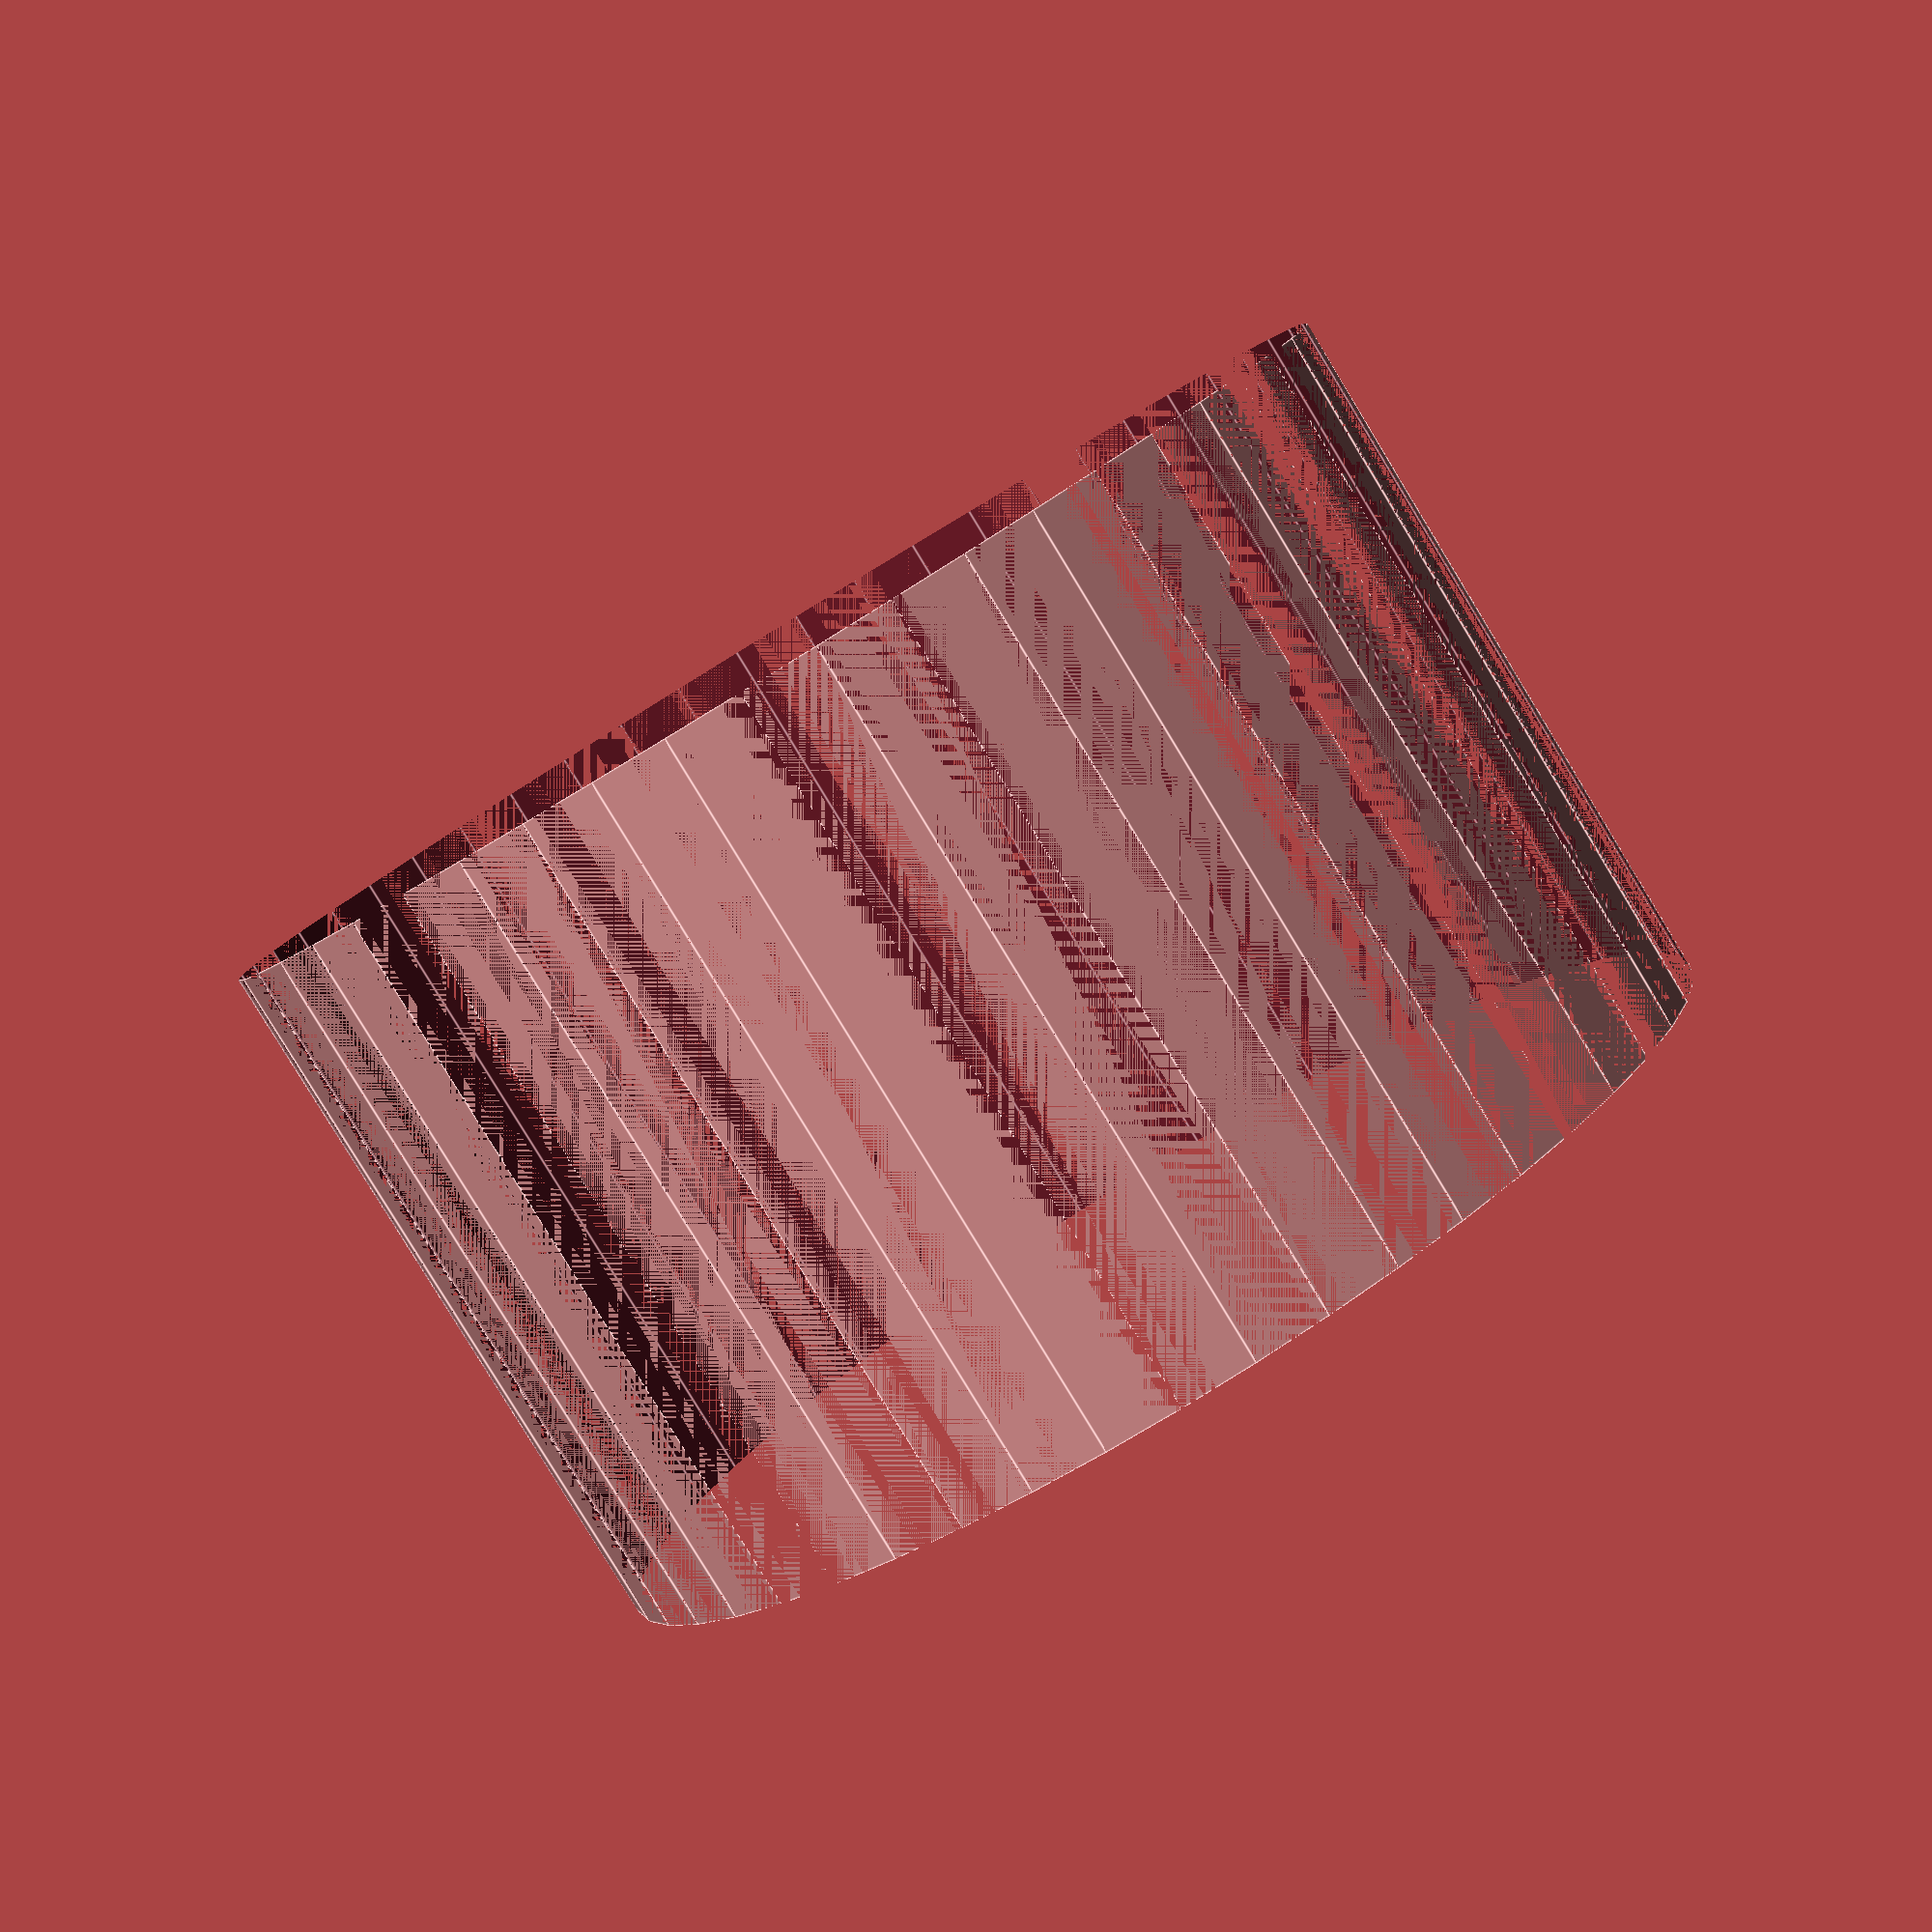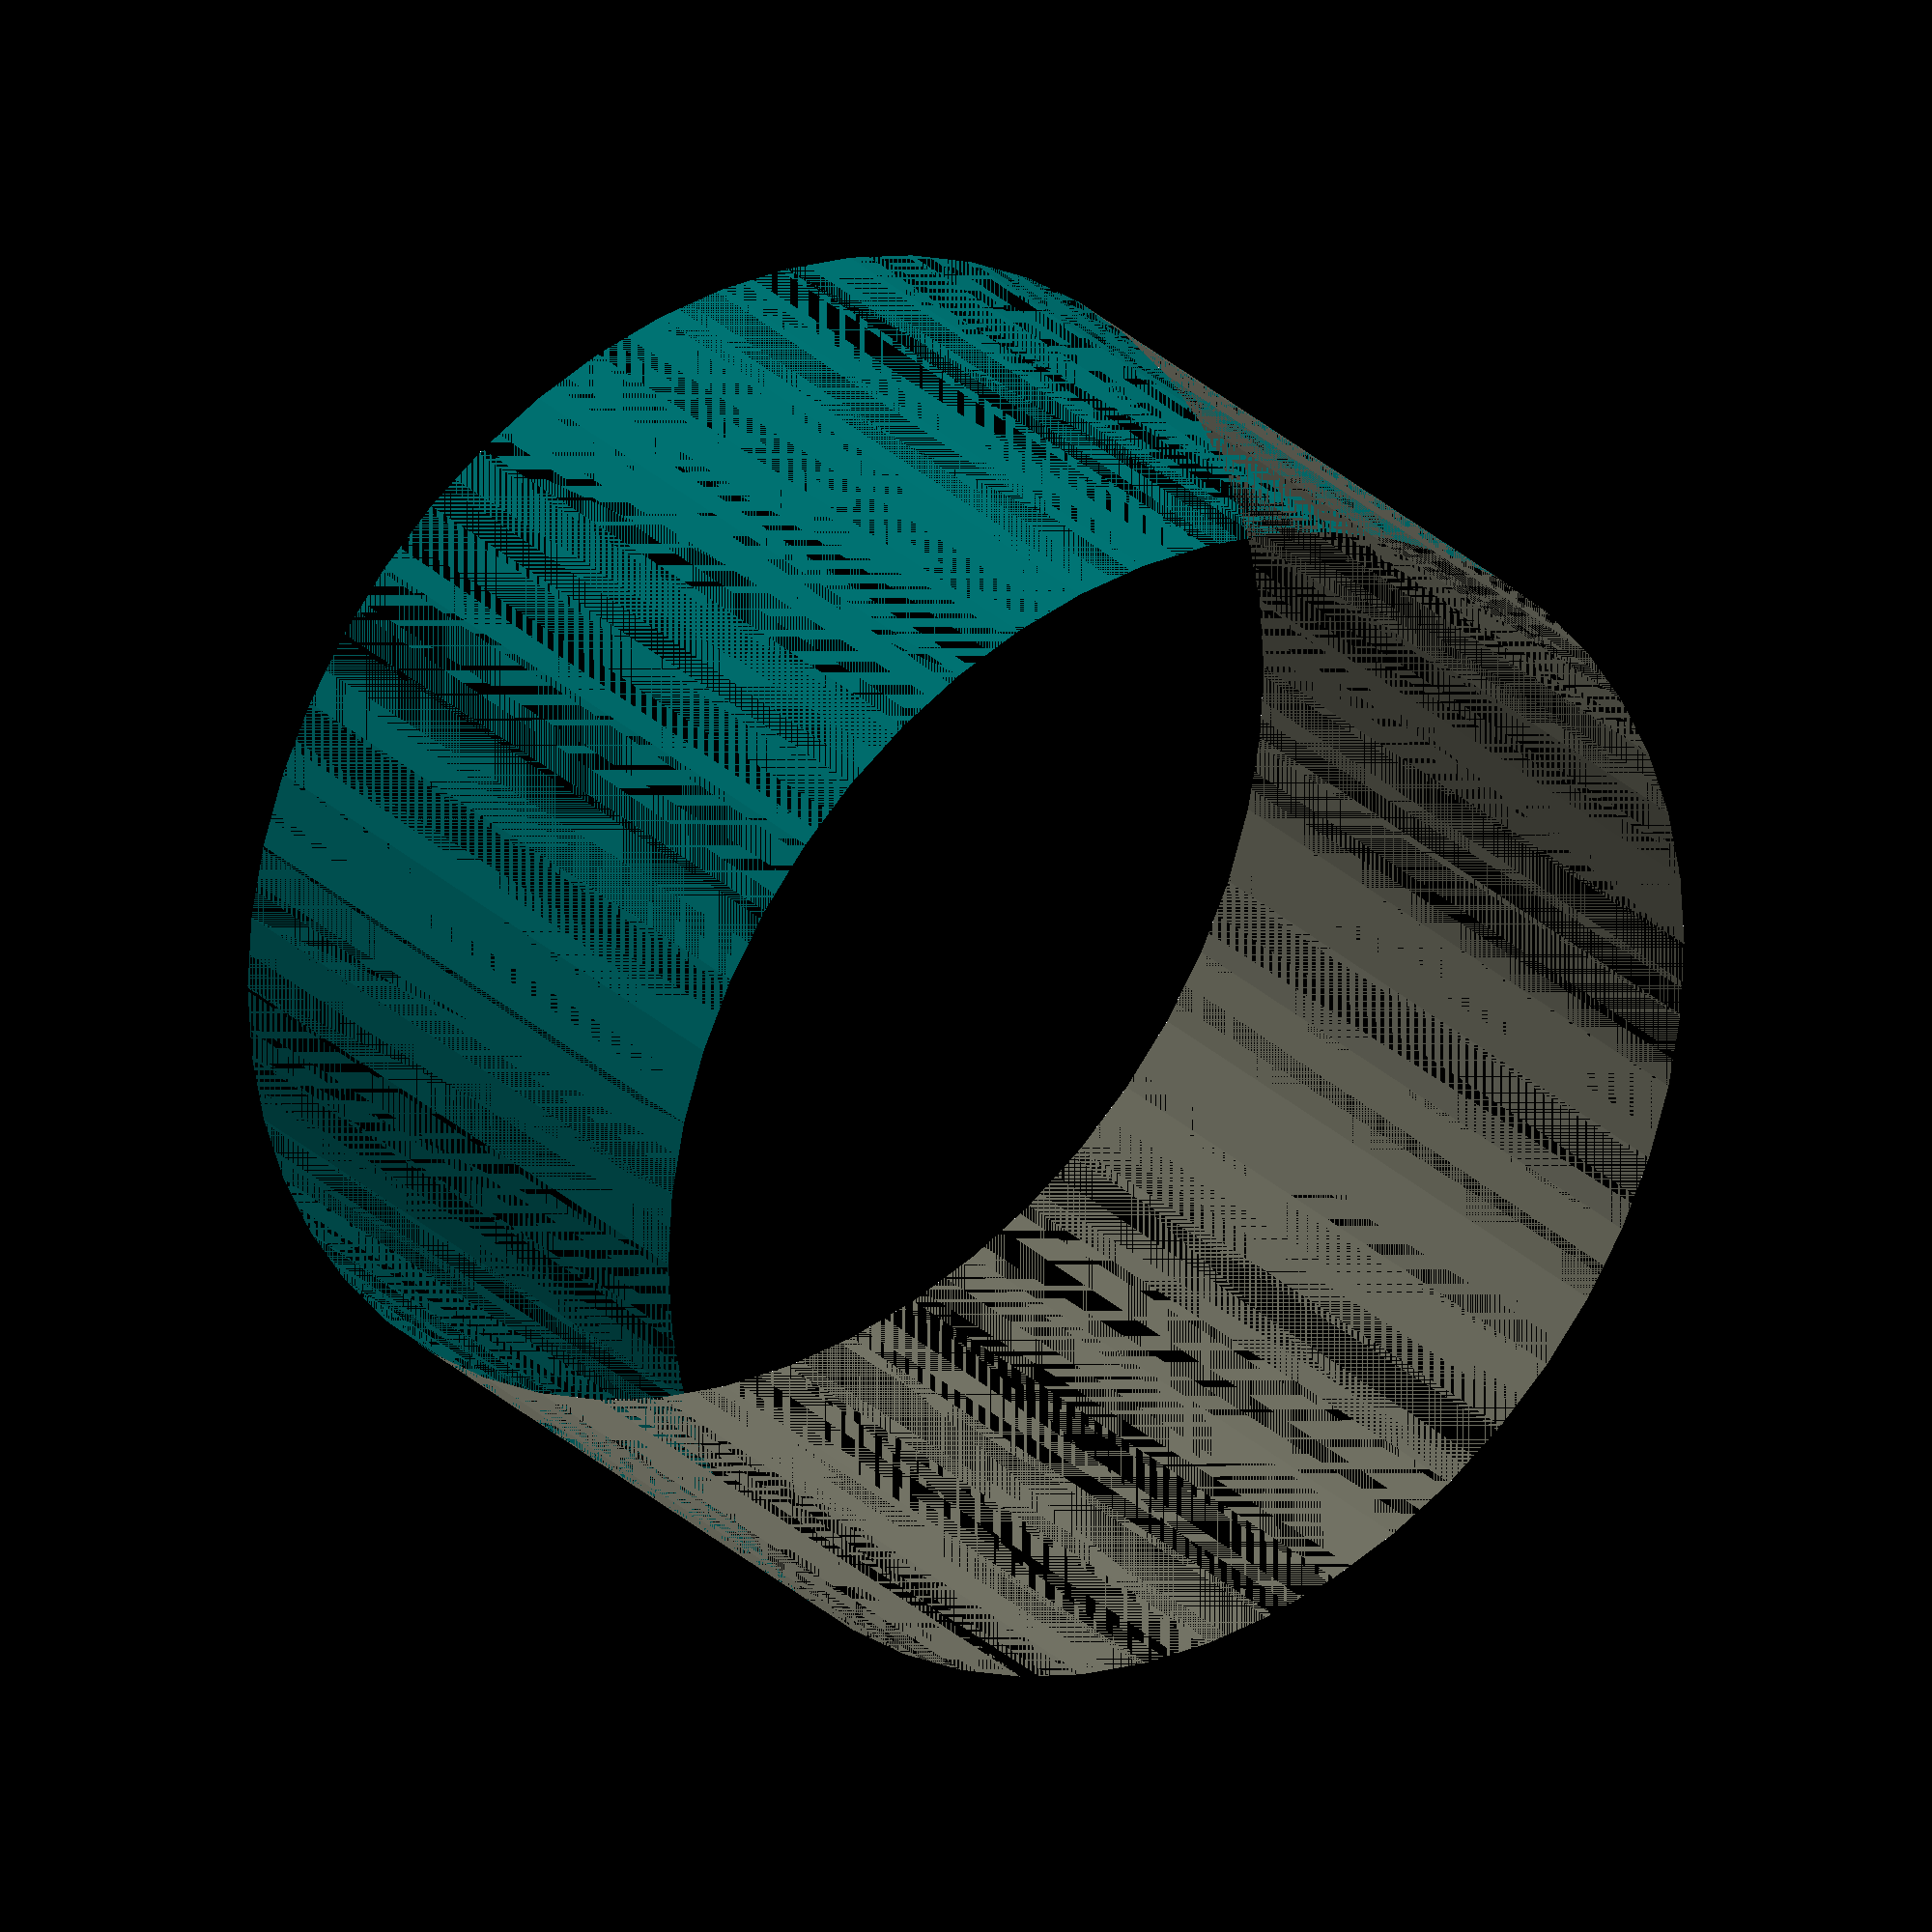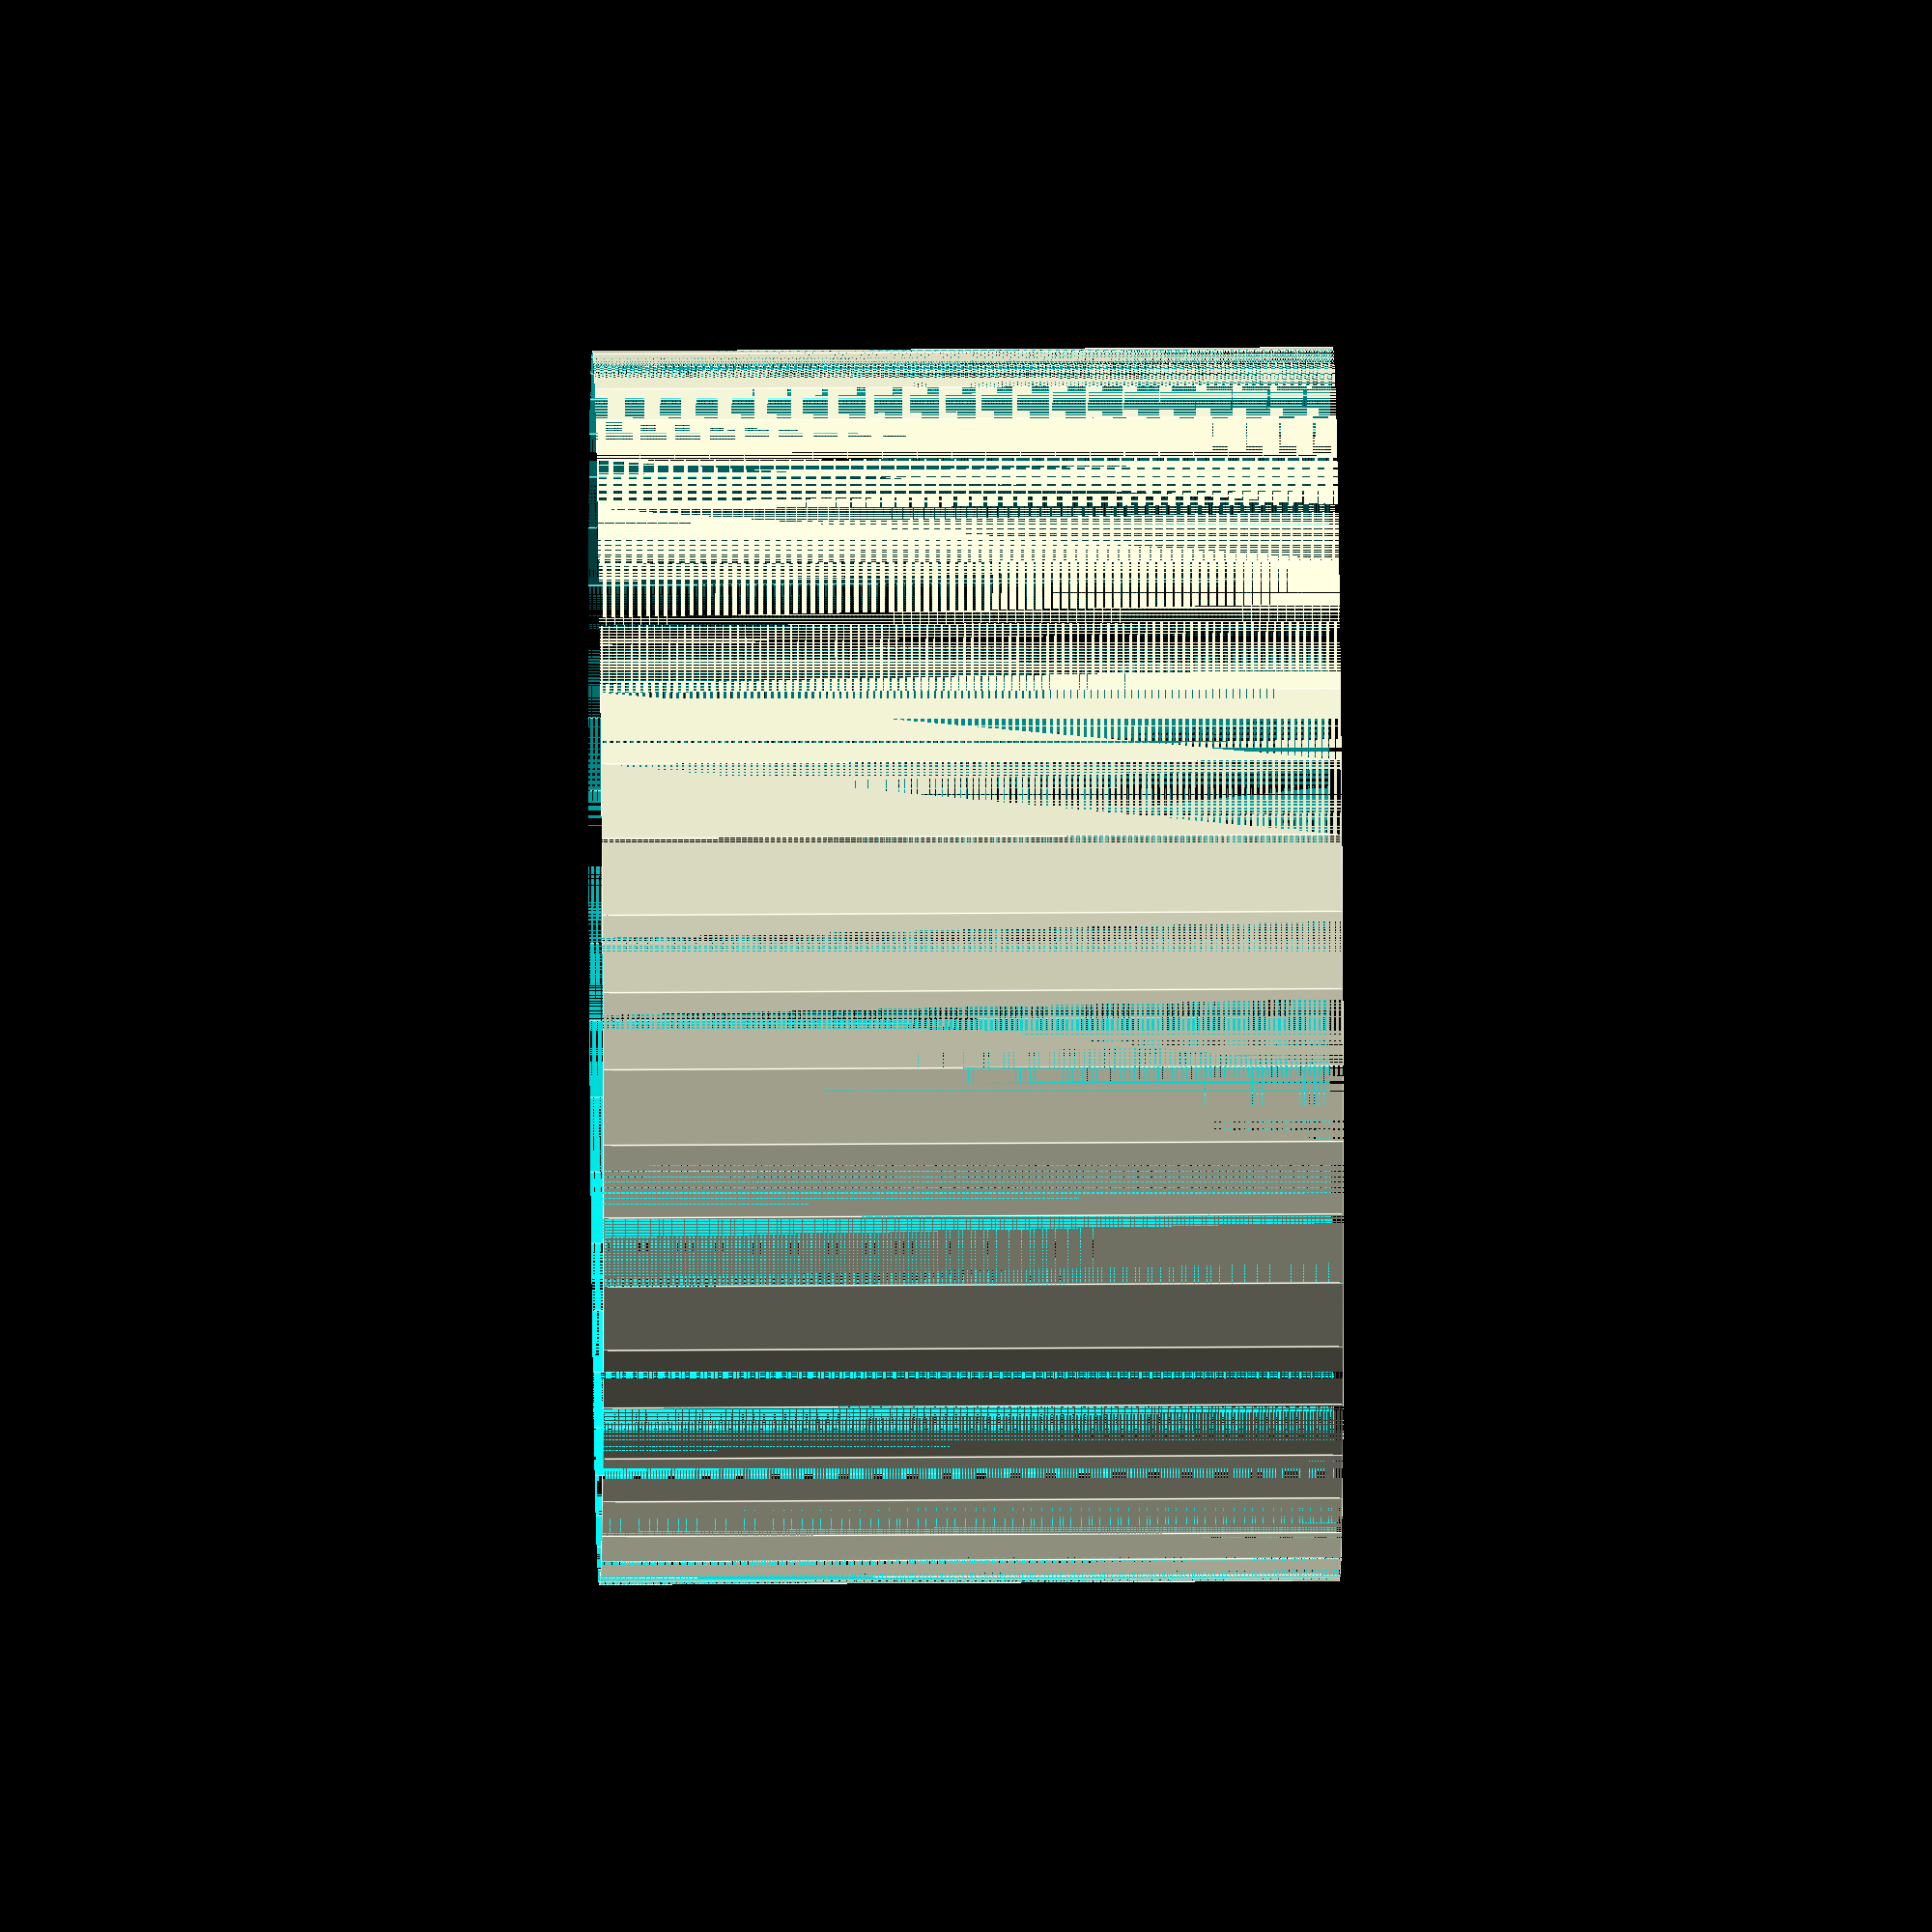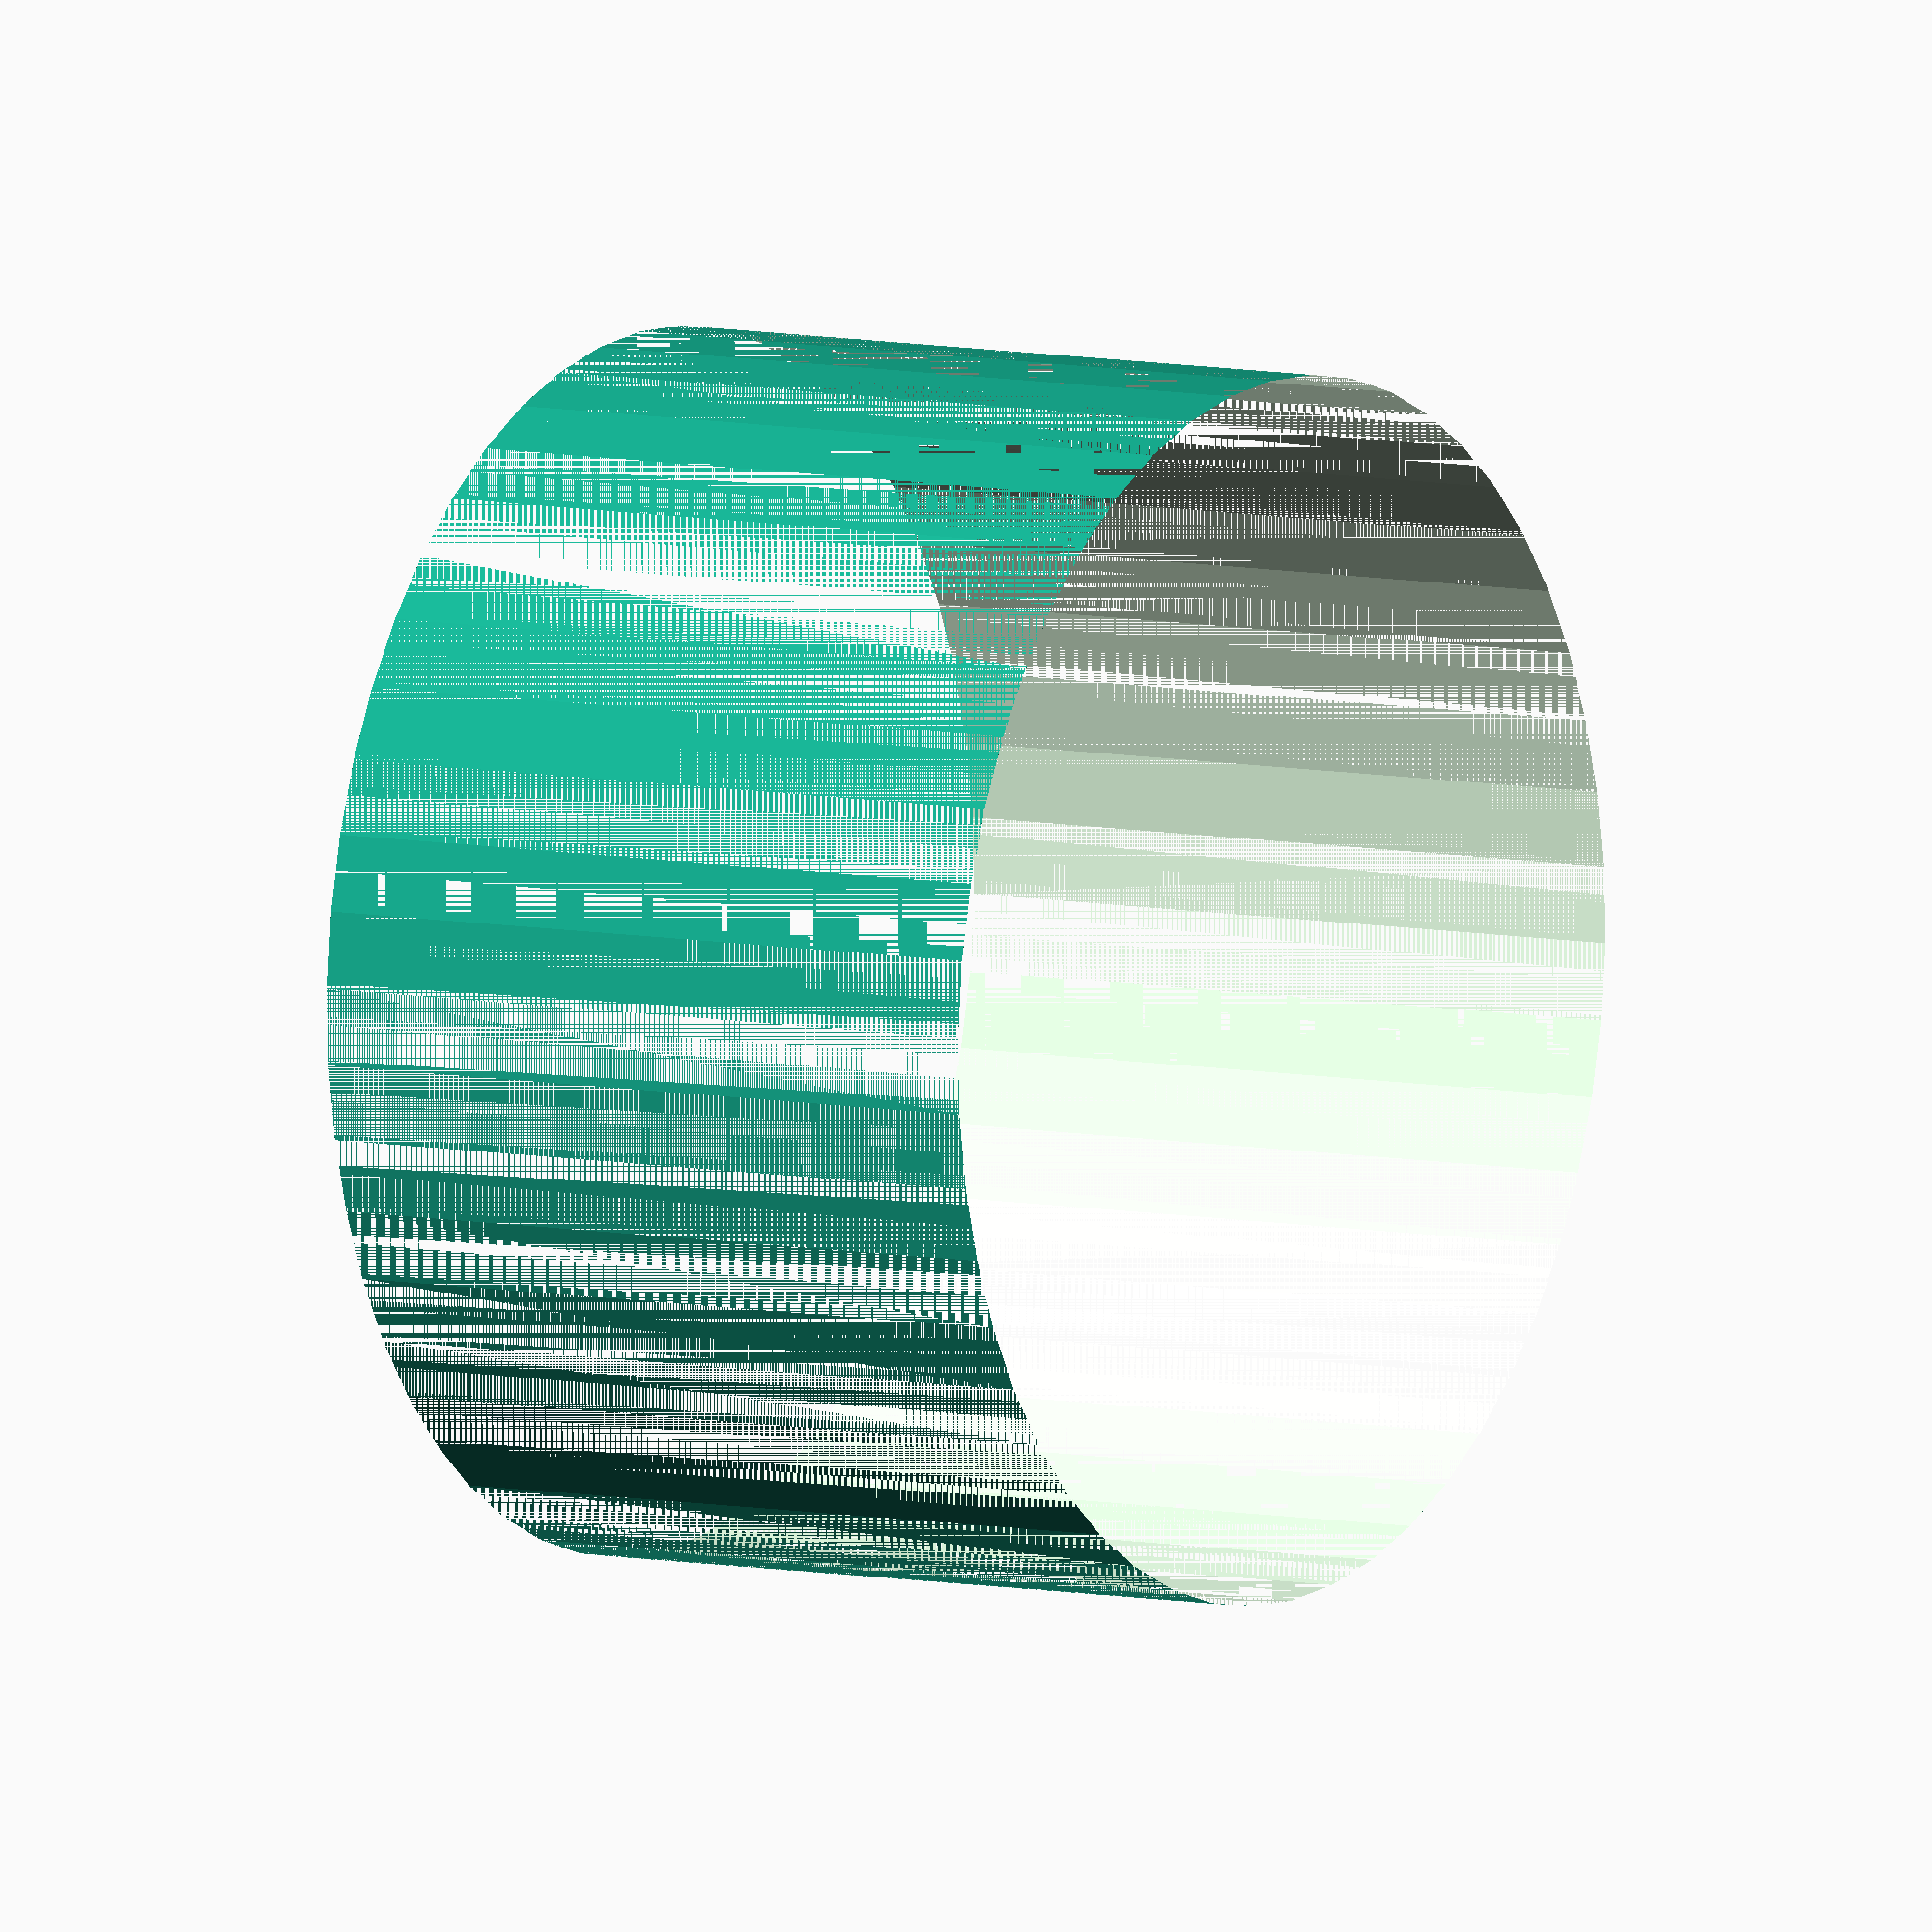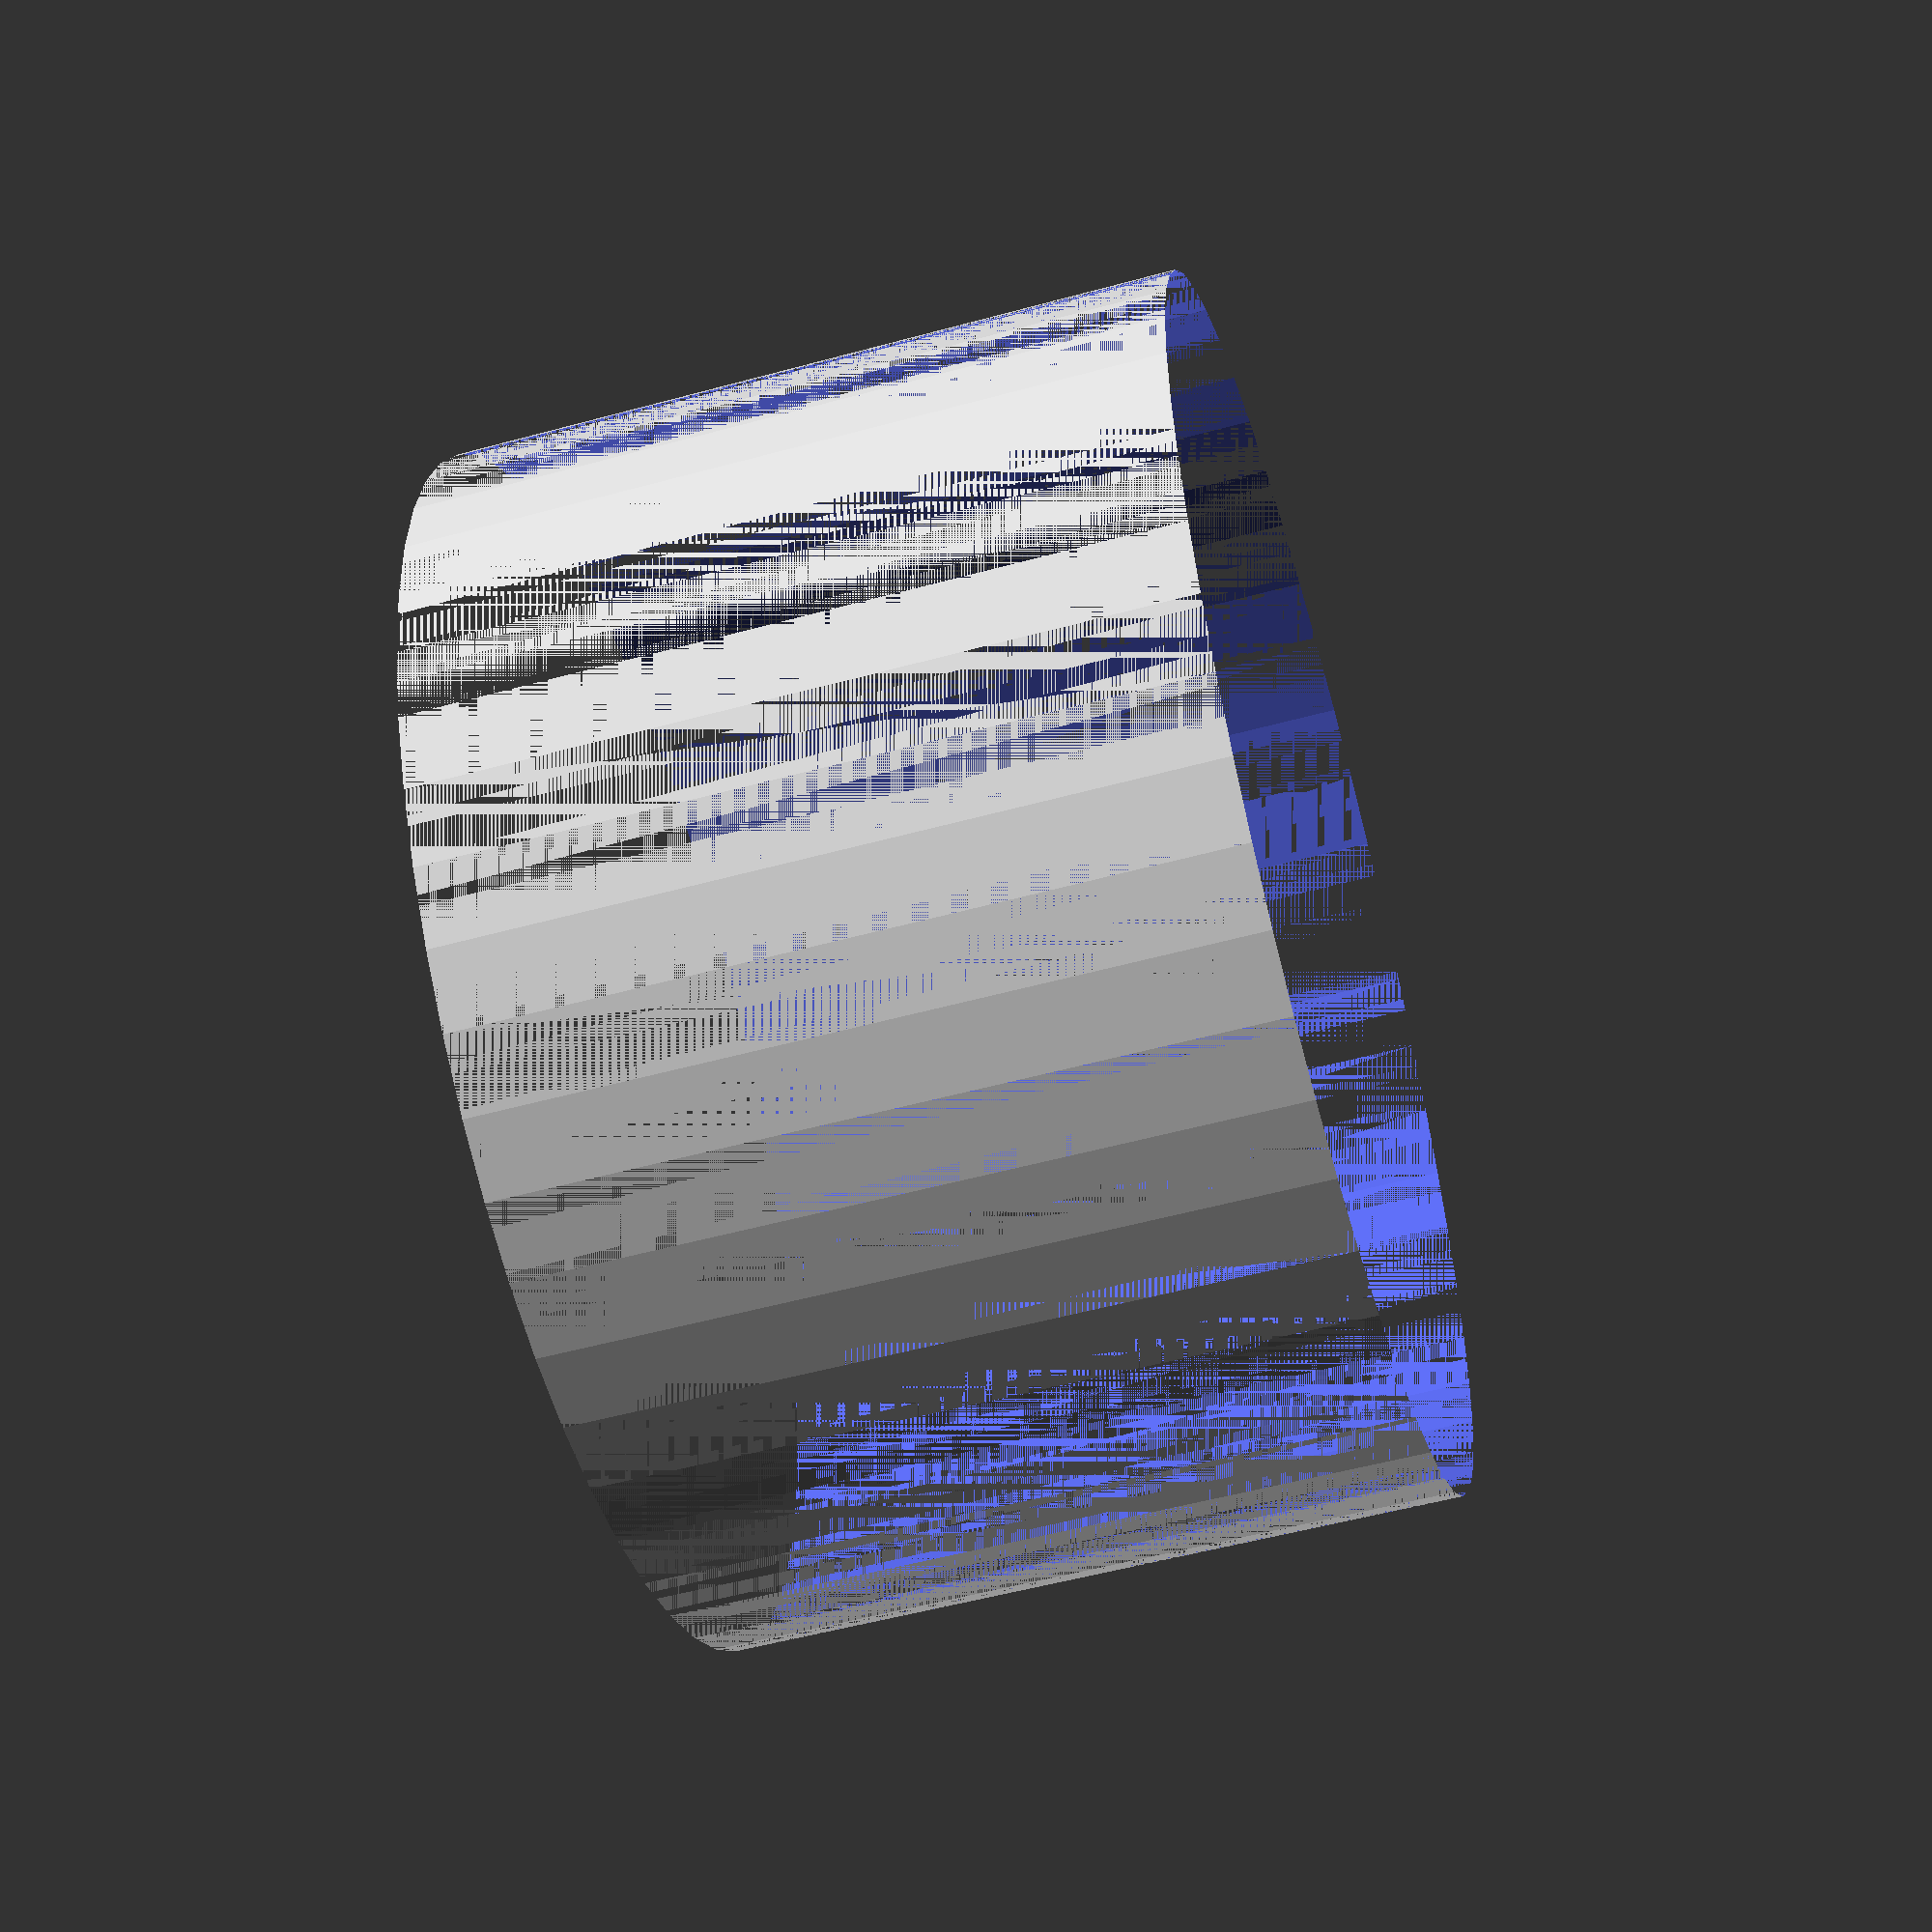
<openscad>
$fn = 50;


difference() {
	union() {
		translate(v = [0, 0, -6.0000000000]) {
			cylinder(h = 12, r = 10.0000000000);
		}
	}
	union() {
		translate(v = [0, 0, -100.0000000000]) {
			cylinder(h = 200, r = 10);
		}
	}
}
</openscad>
<views>
elev=83.0 azim=147.3 roll=211.4 proj=p view=edges
elev=207.0 azim=64.7 roll=145.4 proj=o view=solid
elev=153.0 azim=176.9 roll=90.7 proj=o view=edges
elev=352.7 azim=99.0 roll=121.6 proj=o view=wireframe
elev=234.1 azim=94.0 roll=73.8 proj=p view=solid
</views>
